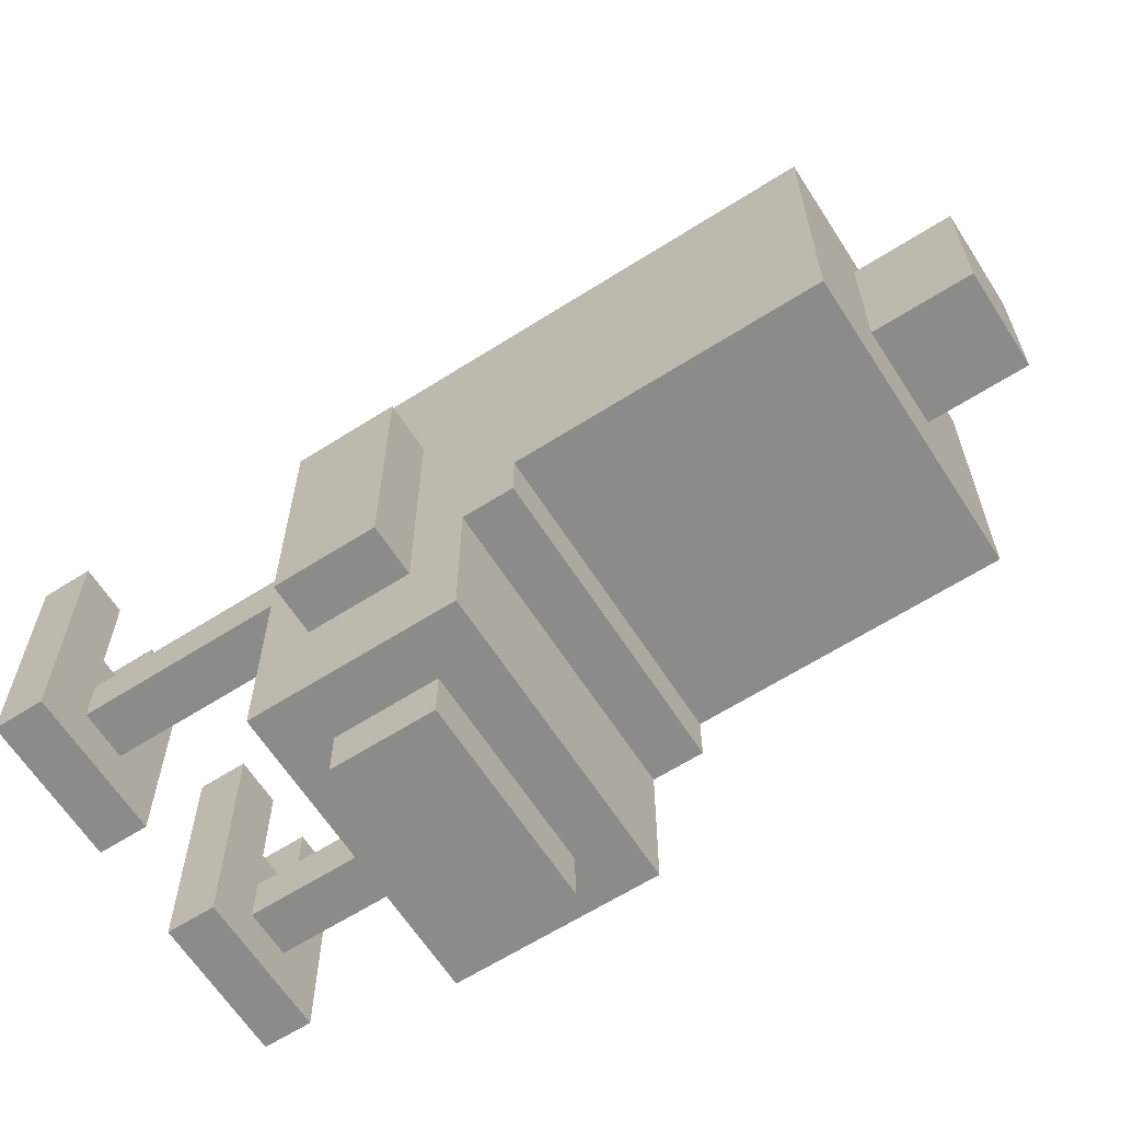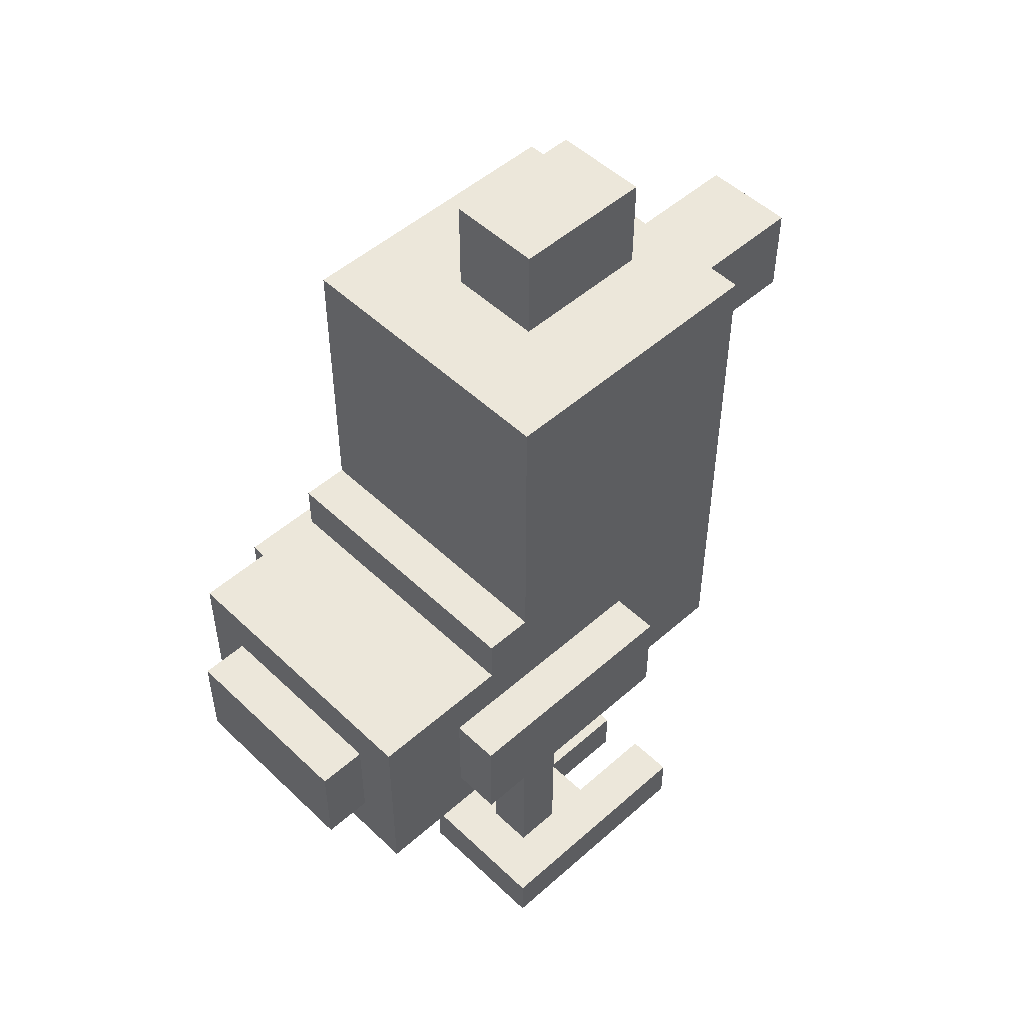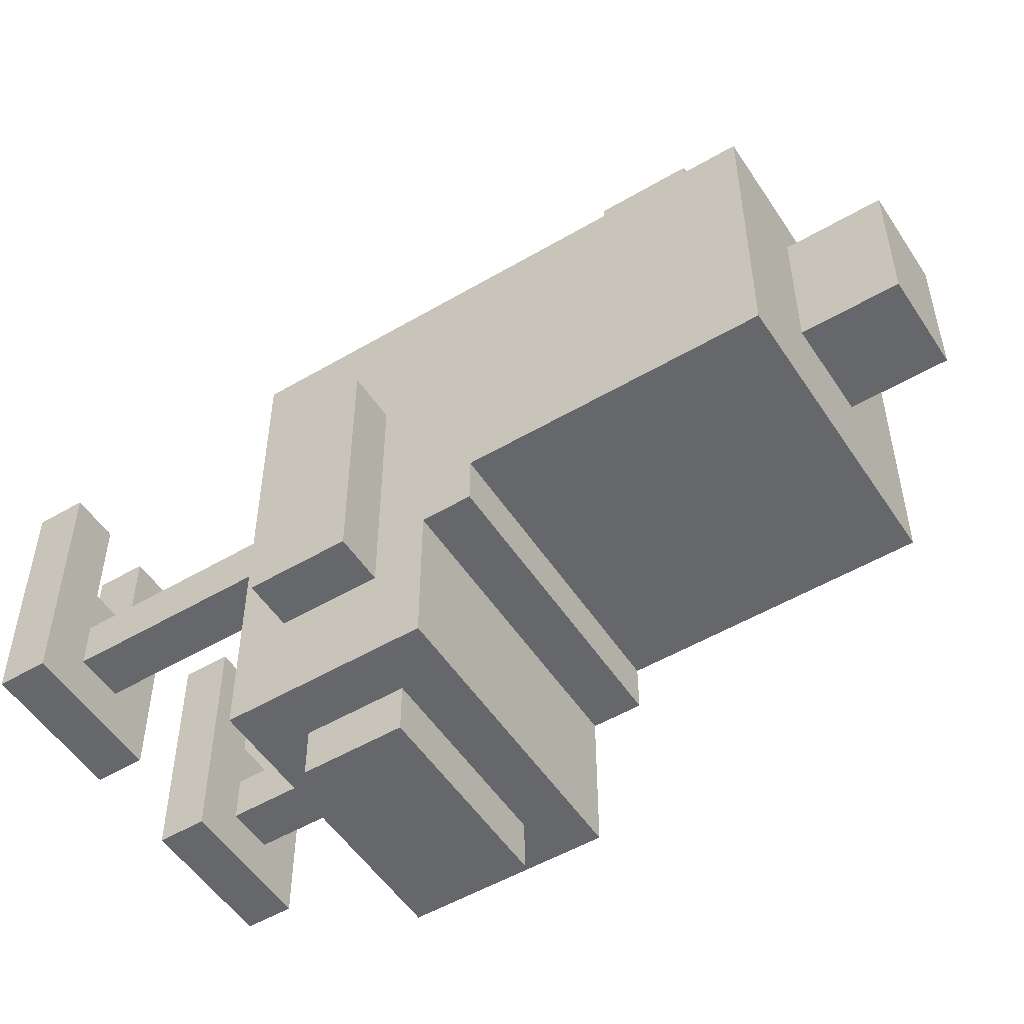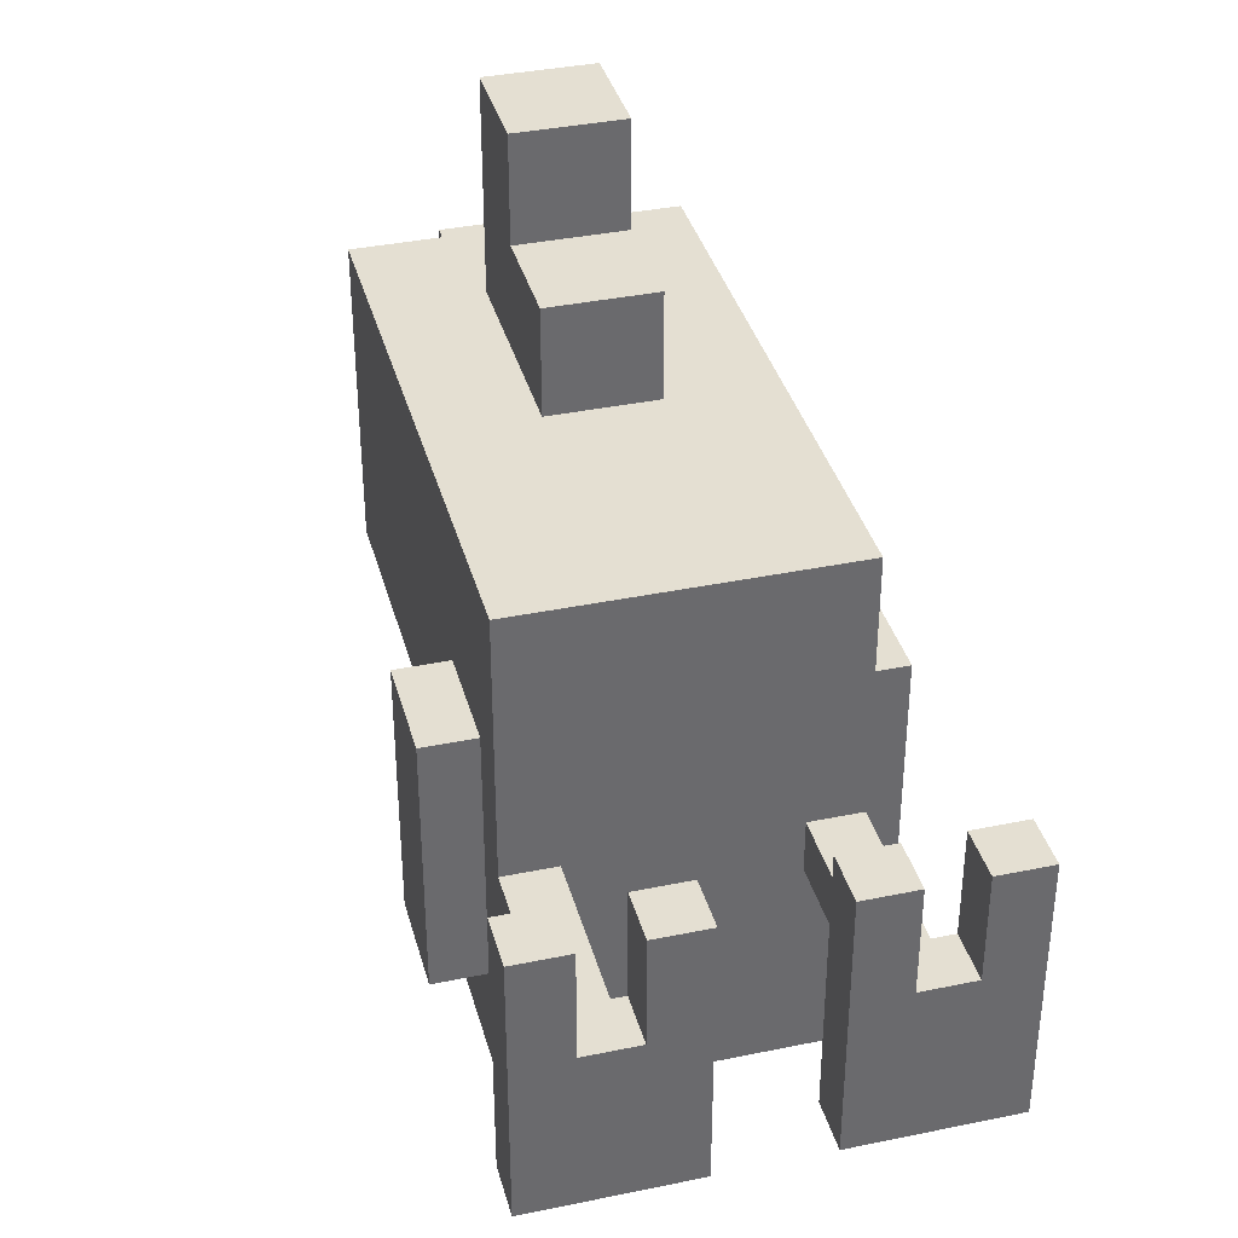
<metadata>
{"format":"obj","ext":"obj","renderer":"f3d","projection":"perspective","resolution":1024,"background":"white","views":[{"elev":-63.7,"azim":122.7,"up":"+Z"},{"elev":50.5,"azim":-134.0,"up":"+Y"},{"elev":-52.2,"azim":122.4,"up":"+Z"},{"elev":37.2,"azim":-14.9,"up":"+Z"}]}
</metadata>
<code>
o
v -0.6 0 0.6
v -0.6 0 0.1
v -0.6 0.1 0.6
v -0.6 0.1 0.1
v -0.6 0.6 0.5
v -0.6 0.6 -1.192e-07
v -0.6 0.8 0.5
v -0.6 0.8 -1.192e-07
v -0.5 0.1 0.3
v -0.5 0.1 0.2
v -0.5 0.3 0.3
v -0.5 0.3 0.2
v -0.5 0.4 0.3
v -0.5 0.4 0.2
v -0.5 0.5 0.8
v -0.5 0.5 0.7
v -0.5 0.5 0.6
v -0.5 0.5 0.4
v -0.5 0.5 0.3
v -0.5 0.5 0.2
v -0.5 0.5 -1.192e-07
v -0.5 0.5 -0.1
v -0.5 0.5 -0.2
v -0.5 0.6 0.7
v -0.5 0.6 0.6
v -0.5 0.6 0.5
v -0.5 0.6 0.4
v -0.5 0.6 0.3
v -0.5 0.6 -1.192e-07
v -0.5 0.6 -0.1
v -0.5 0.7 0.8
v -0.5 0.7 0.5
v -0.5 0.7 -1.192e-07
v -0.5 0.7 -0.2
v -0.5 0.8 0.5
v -0.5 0.8 -1.192e-07
v -0.5 0.9 0.1
v -0.5 0.9 -0.2
v -0.5 1 0.2
v -0.5 1 0.1
v -0.5 1.3 0.6
v -0.5 1.3 0.5
v -0.5 1.4 0.6
v -0.5 1.4 0.5
v -0.5 1.6 0.8
v -0.5 1.6 0.2
v -0.4 0 0.6
v -0.4 0 0.4
v -0.4 0.1 0.6
v -0.4 0.1 0.4
v -0.4 0.6 -0.2
v -0.4 0.6 -0.3
v -0.4 0.7 -0.2
v -0.4 0.8 -0.2
v -0.4 0.8 -0.3
v -0.3 1 1
v -0.3 1 0.8
v -0.3 1.2 1.2
v -0.3 1.2 1
v -0.3 1.2 0.8
v -0.3 1.4 1.2
v -0.3 1.4 0.8
v -0.3 1.6 0.7
v -0.3 1.6 0.4
v -0.3 1.8 0.7
v -0.3 1.8 0.4
v -0.1 0 0.6
v -0.1 0 0.1
v -0.1 0.1 0.6
v -0.1 0.1 0.1
v 5.96e-08 0.1 0.3
v 5.96e-08 0.1 0.2
v 5.96e-08 0.3 0.3
v 5.96e-08 0.3 0.2
v 5.96e-08 0.5 0.3
v 5.96e-08 0.5 0.2
v 0.1 0 0.6
v 0.1 0 0.4
v 0.1 0.1 0.6
v 0.1 0.1 0.4
v -0.5 0 0.6
v -0.5 0 0.4
v -0.5 0.1 0.6
v -0.5 0.1 0.4
v -0.4 0.1 0.3
v -0.4 0.1 0.2
v -0.4 0.3 0.3
v -0.4 0.3 0.2
v -0.4 0.4 0.3
v -0.4 0.4 0.2
v -0.4 0.5 0.3
v -0.4 0.5 0.2
v -0.3 0 0.6
v -0.3 0 0.1
v -0.3 0.1 0.6
v -0.3 0.1 0.1
v -0.1 1 1
v -0.1 1 0.8
v -0.1 1.2 1.2
v -0.1 1.2 1
v -0.1 1.2 0.8
v -0.1 1.4 1.2
v -0.1 1.4 0.8
v -0.1 1.6 0.7
v -0.1 1.6 0.4
v -0.1 1.8 0.7
v -0.1 1.8 0.4
v 5.96e-08 0 0.6
v 5.96e-08 0 0.4
v 5.96e-08 0.1 0.6
v 5.96e-08 0.1 0.4
v 5.96e-08 0.6 -0.2
v 5.96e-08 0.6 -0.3
v 5.96e-08 0.7 -0.2
v 5.96e-08 0.8 -0.2
v 5.96e-08 0.8 -0.3
v 0.1 0.1 0.3
v 0.1 0.1 0.2
v 0.1 0.3 0.3
v 0.1 0.3 0.2
v 0.1 0.5 0.8
v 0.1 0.5 0.3
v 0.1 0.5 0.2
v 0.1 0.5 -0.1
v 0.1 0.5 -0.2
v 0.1 0.6 0.5
v 0.1 0.6 0.3
v 0.1 0.6 0.2
v 0.1 0.6 -1.192e-07
v 0.1 0.6 -0.1
v 0.1 0.6 -0.2
v 0.1 0.7 0.8
v 0.1 0.7 0.5
v 0.1 0.7 -1.192e-07
v 0.1 0.7 -0.2
v 0.1 0.8 0.5
v 0.1 0.8 -1.192e-07
v 0.1 0.9 0.1
v 0.1 0.9 -0.2
v 0.1 1 0.2
v 0.1 1 0.1
v 0.1 1.3 0.6
v 0.1 1.3 0.5
v 0.1 1.4 0.6
v 0.1 1.4 0.5
v 0.1 1.6 0.8
v 0.1 1.6 0.2
v 0.2 0 0.6
v 0.2 0 0.1
v 0.2 0.1 0.6
v 0.2 0.1 0.1
v 0.2 0.6 0.5
v 0.2 0.6 -1.192e-07
v 0.2 0.8 0.5
v 0.2 0.8 -1.192e-07
v -0.3 1.2 1.2
v -0.3 1.4 1.2
v -0.1 1.2 1.2
v -0.1 1.4 1.2
v -0.3 1 1
v -0.3 1.2 1
v -0.1 1 1
v -0.1 1.2 1
v -0.5 0.5 0.8
v -0.5 0.7 0.8
v -0.5 1.6 0.8
v -0.3 0.5 0.8
v -0.3 0.6 0.8
v -0.3 1 0.8
v -0.3 1.2 0.8
v -0.3 1.4 0.8
v -0.2 0.5 0.8
v -0.2 0.6 0.8
v -0.1 1 0.8
v -0.1 1.2 0.8
v -0.1 1.4 0.8
v 0.1 0.5 0.8
v 0.1 0.7 0.8
v 0.1 1.6 0.8
v -0.3 1.6 0.7
v -0.3 1.8 0.7
v -0.1 1.6 0.7
v -0.1 1.8 0.7
v -0.6 0 0.6
v -0.6 0.1 0.6
v -0.5 0 0.6
v -0.5 0.1 0.6
v -0.4 0 0.6
v -0.4 0.1 0.6
v -0.3 0 0.6
v -0.3 0.1 0.6
v -0.1 0 0.6
v -0.1 0.1 0.6
v 5.96e-08 0 0.6
v 5.96e-08 0.1 0.6
v 0.1 0 0.6
v 0.1 0.1 0.6
v 0.2 0 0.6
v 0.2 0.1 0.6
v -0.6 0.6 0.5
v -0.6 0.8 0.5
v -0.5 0.6 0.5
v -0.5 0.7 0.5
v -0.5 0.8 0.5
v 0.1 0.6 0.5
v 0.1 0.7 0.5
v 0.1 0.8 0.5
v 0.2 0.6 0.5
v 0.2 0.8 0.5
v -0.5 0 0.4
v -0.5 0.1 0.4
v -0.4 0 0.4
v -0.4 0.1 0.4
v 5.96e-08 0 0.4
v 5.96e-08 0.1 0.4
v 0.1 0 0.4
v 0.1 0.1 0.4
v -0.5 0.1 0.3
v -0.5 0.3 0.3
v -0.5 0.4 0.3
v -0.5 0.5 0.3
v -0.4 0.1 0.3
v -0.4 0.3 0.3
v -0.4 0.4 0.3
v -0.4 0.5 0.3
v 5.96e-08 0.1 0.3
v 5.96e-08 0.3 0.3
v 5.96e-08 0.5 0.3
v 0.1 0.1 0.3
v 0.1 0.3 0.3
v 0.1 0.5 0.3
v -0.3 1.6 0.4
v -0.3 1.8 0.4
v -0.1 1.6 0.4
v -0.1 1.8 0.4
v -0.5 0.1 0.2
v -0.5 0.3 0.2
v -0.5 0.4 0.2
v -0.5 0.5 0.2
v -0.5 1 0.2
v -0.5 1.6 0.2
v -0.4 0.1 0.2
v -0.4 0.3 0.2
v -0.4 0.4 0.2
v -0.4 0.5 0.2
v 5.96e-08 0.1 0.2
v 5.96e-08 0.3 0.2
v 5.96e-08 0.5 0.2
v 0.1 0.1 0.2
v 0.1 0.3 0.2
v 0.1 0.5 0.2
v 0.1 1 0.2
v 0.1 1.6 0.2
v -0.6 0 0.1
v -0.6 0.1 0.1
v -0.5 0.9 0.1
v -0.5 1 0.1
v -0.3 0 0.1
v -0.3 0.1 0.1
v -0.1 0 0.1
v -0.1 0.1 0.1
v 0.1 0.9 0.1
v 0.1 1 0.1
v 0.2 0 0.1
v 0.2 0.1 0.1
v -0.6 0.6 -1.192e-07
v -0.6 0.8 -1.192e-07
v -0.5 0.6 -1.192e-07
v -0.5 0.7 -1.192e-07
v -0.5 0.8 -1.192e-07
v 0.1 0.6 -1.192e-07
v 0.1 0.7 -1.192e-07
v 0.1 0.8 -1.192e-07
v 0.2 0.6 -1.192e-07
v 0.2 0.8 -1.192e-07
v -0.5 0.5 -0.2
v -0.5 0.7 -0.2
v -0.5 0.9 -0.2
v -0.4 0.6 -0.2
v -0.4 0.7 -0.2
v -0.4 0.8 -0.2
v -0.1 0.5 -0.2
v -0.1 0.6 -0.2
v 5.96e-08 0.6 -0.2
v 5.96e-08 0.7 -0.2
v 5.96e-08 0.8 -0.2
v 0.1 0.5 -0.2
v 0.1 0.6 -0.2
v 0.1 0.7 -0.2
v 0.1 0.9 -0.2
v -0.4 0.6 -0.3
v -0.4 0.8 -0.3
v 5.96e-08 0.6 -0.3
v 5.96e-08 0.8 -0.3
v -0.6 0 0.6
v -0.5 0 0.6
v -0.4 0 0.6
v -0.3 0 0.6
v -0.1 0 0.6
v 5.96e-08 0 0.6
v 0.1 0 0.6
v 0.2 0 0.6
v -0.5 0 0.4
v -0.4 0 0.4
v 5.96e-08 0 0.4
v 0.1 0 0.4
v -0.6 0 0.1
v -0.3 0 0.1
v -0.1 0 0.1
v 0.2 0 0.1
v -0.5 0.5 0.8
v -0.3 0.5 0.8
v -0.2 0.5 0.8
v 0.1 0.5 0.8
v -0.5 0.5 0.7
v -0.4 0.5 0.7
v -0.3 0.5 0.7
v -0.2 0.5 0.7
v -0.1 0.5 0.7
v -0.5 0.5 0.6
v -0.4 0.5 0.6
v -0.5 0.5 0.4
v -0.4 0.5 0.4
v -0.5 0.5 0.3
v -0.4 0.5 0.3
v -0.1 0.5 0.3
v 5.96e-08 0.5 0.3
v 0.1 0.5 0.3
v -0.5 0.5 0.2
v -0.4 0.5 0.2
v 5.96e-08 0.5 0.2
v 0.1 0.5 0.2
v -0.5 0.5 -1.192e-07
v -0.4 0.5 -1.192e-07
v -0.5 0.5 -0.1
v -0.1 0.5 -0.1
v 5.96e-08 0.5 -0.1
v 0.1 0.5 -0.1
v -0.5 0.5 -0.2
v -0.1 0.5 -0.2
v 0.1 0.5 -0.2
v -0.6 0.6 0.5
v -0.5 0.6 0.5
v 0.1 0.6 0.5
v 0.2 0.6 0.5
v -0.5 0.6 0.4
v -0.5 0.6 0.3
v 0.1 0.6 0.3
v 0.1 0.6 0.2
v -0.6 0.6 -1.192e-07
v -0.5 0.6 -1.192e-07
v 0.1 0.6 -1.192e-07
v 0.2 0.6 -1.192e-07
v -0.4 0.6 -0.2
v -0.1 0.6 -0.2
v 5.96e-08 0.6 -0.2
v -0.4 0.6 -0.3
v 5.96e-08 0.6 -0.3
v -0.3 1 1
v -0.1 1 1
v -0.3 1 0.8
v -0.1 1 0.8
v -0.3 1.2 1.2
v -0.1 1.2 1.2
v -0.3 1.2 1
v -0.1 1.2 1
v -0.6 0.1 0.6
v -0.5 0.1 0.6
v -0.4 0.1 0.6
v -0.3 0.1 0.6
v -0.1 0.1 0.6
v 5.96e-08 0.1 0.6
v 0.1 0.1 0.6
v 0.2 0.1 0.6
v -0.5 0.1 0.4
v -0.4 0.1 0.4
v 5.96e-08 0.1 0.4
v 0.1 0.1 0.4
v -0.5 0.1 0.3
v -0.4 0.1 0.3
v 5.96e-08 0.1 0.3
v 0.1 0.1 0.3
v -0.5 0.1 0.2
v -0.4 0.1 0.2
v 5.96e-08 0.1 0.2
v 0.1 0.1 0.2
v -0.6 0.1 0.1
v -0.3 0.1 0.1
v -0.1 0.1 0.1
v 0.2 0.1 0.1
v -0.6 0.8 0.5
v -0.5 0.8 0.5
v 0.1 0.8 0.5
v 0.2 0.8 0.5
v -0.6 0.8 -1.192e-07
v -0.5 0.8 -1.192e-07
v 0.1 0.8 -1.192e-07
v 0.2 0.8 -1.192e-07
v -0.4 0.8 -0.2
v 5.96e-08 0.8 -0.2
v -0.4 0.8 -0.3
v 5.96e-08 0.8 -0.3
v -0.5 0.9 0.1
v 0.1 0.9 0.1
v -0.5 0.9 -0.2
v 0.1 0.9 -0.2
v -0.5 1 0.2
v 0.1 1 0.2
v -0.5 1 0.1
v 0.1 1 0.1
v -0.3 1.4 1.2
v -0.1 1.4 1.2
v -0.3 1.4 0.8
v -0.1 1.4 0.8
v -0.5 1.6 0.8
v 0.1 1.6 0.8
v -0.3 1.6 0.7
v -0.1 1.6 0.7
v -0.3 1.6 0.4
v -0.1 1.6 0.4
v -0.5 1.6 0.2
v 0.1 1.6 0.2
v -0.3 1.8 0.7
v -0.1 1.8 0.7
v -0.3 1.8 0.4
v -0.1 1.8 0.4
f 3 2 1
f 4 2 3
f 7 6 5
f 8 6 7
f 11 10 9
f 12 10 11
f 13 12 11
f 14 12 13
f 19 14 13
f 20 14 19
f 24 16 15
f 24 17 16
f 25 18 17
f 25 17 24
f 26 18 25
f 27 19 18
f 27 18 26
f 28 20 19
f 28 19 27
f 28 21 20
f 29 22 21
f 29 21 28
f 30 23 22
f 30 22 29
f 31 24 15
f 31 26 25
f 31 25 24
f 32 26 31
f 33 30 29
f 34 23 30
f 34 30 33
f 35 32 31
f 36 34 33
f 37 36 35
f 38 34 36
f 38 36 37
f 39 37 35
f 40 37 39
f 41 35 31
f 41 39 35
f 42 39 41
f 43 41 31
f 43 42 41
f 44 39 42
f 44 42 43
f 45 43 31
f 45 44 43
f 46 39 44
f 46 44 45
f 49 48 47
f 50 48 49
f 53 52 51
f 54 52 53
f 55 52 54
f 59 57 56
f 60 57 59
f 61 59 58
f 61 60 59
f 62 60 61
f 65 64 63
f 66 64 65
f 69 68 67
f 70 68 69
f 73 72 71
f 74 72 73
f 75 74 73
f 76 74 75
f 79 78 77
f 80 78 79
f 81 82 83
f 83 82 84
f 85 86 87
f 87 86 88
f 87 88 89
f 89 88 90
f 89 90 91
f 91 90 92
f 93 94 95
f 95 94 96
f 97 98 100
f 100 98 101
f 99 100 102
f 100 101 102
f 102 101 103
f 104 105 106
f 106 105 107
f 108 109 110
f 110 109 111
f 112 113 114
f 114 113 115
f 115 113 116
f 117 118 119
f 119 118 120
f 119 120 122
f 122 120 123
f 121 122 126
f 122 123 127
f 126 122 127
f 123 124 128
f 127 123 128
f 128 124 129
f 124 125 130
f 129 124 130
f 130 125 131
f 121 126 132
f 132 126 133
f 130 131 134
f 129 130 134
f 134 131 135
f 132 133 136
f 134 135 137
f 136 137 138
f 137 135 139
f 138 137 139
f 136 138 140
f 140 138 141
f 132 136 142
f 136 140 142
f 142 140 143
f 132 142 144
f 142 143 144
f 143 140 145
f 144 143 145
f 132 144 146
f 144 145 146
f 145 140 147
f 146 145 147
f 148 149 150
f 150 149 151
f 152 153 154
f 154 153 155
f 158 157 156
f 159 157 158
f 162 161 160
f 163 161 162
f 167 165 164
f 168 165 167
f 169 166 165
f 170 166 169
f 171 166 170
f 172 168 167
f 173 165 168
f 173 168 172
f 174 169 165
f 176 166 171
f 177 173 172
f 178 175 174
f 178 173 177
f 178 165 173
f 178 176 175
f 178 174 165
f 179 166 176
f 179 176 178
f 182 181 180
f 183 181 182
f 186 185 184
f 187 185 186
f 190 189 188
f 191 189 190
f 194 193 192
f 195 193 194
f 198 197 196
f 199 197 198
f 202 201 200
f 203 201 202
f 204 201 203
f 208 206 205
f 208 207 206
f 209 207 208
f 212 211 210
f 213 211 212
f 216 215 214
f 217 215 216
f 222 219 218
f 223 220 219
f 223 219 222
f 224 221 220
f 224 220 223
f 225 221 224
f 229 227 226
f 230 228 227
f 230 227 229
f 231 228 230
f 232 233 234
f 234 233 235
f 236 237 242
f 237 238 243
f 242 237 243
f 238 239 244
f 243 238 244
f 244 239 245
f 246 247 249
f 247 248 250
f 249 247 250
f 250 248 251
f 240 241 252
f 252 241 253
f 254 255 258
f 258 255 259
f 256 257 262
f 262 257 263
f 260 261 264
f 264 261 265
f 266 267 268
f 268 267 269
f 269 267 270
f 271 272 274
f 272 273 274
f 274 273 275
f 276 277 279
f 277 278 280
f 279 277 280
f 280 278 281
f 276 279 282
f 282 279 283
f 282 283 284
f 281 278 286
f 282 284 287
f 284 285 288
f 287 284 288
f 285 286 289
f 288 285 289
f 286 278 290
f 289 286 290
f 291 292 293
f 293 292 294
f 303 296 295
f 304 298 297
f 305 300 299
f 306 302 301
f 307 303 295
f 307 304 303
f 308 298 304
f 308 304 307
f 309 305 299
f 309 306 305
f 310 302 306
f 310 306 309
f 315 312 311
f 316 312 315
f 317 313 312
f 317 312 316
f 318 314 313
f 318 313 317
f 319 314 318
f 320 316 315
f 321 317 316
f 321 316 320
f 321 318 317
f 321 319 318
f 322 321 320
f 323 319 321
f 323 321 322
f 324 323 322
f 325 319 323
f 325 323 324
f 326 314 319
f 326 319 325
f 327 314 326
f 328 314 327
f 330 326 325
f 330 327 326
f 331 327 330
f 333 330 329
f 334 331 330
f 334 330 333
f 335 334 333
f 336 331 334
f 336 334 335
f 337 332 331
f 337 331 336
f 338 332 337
f 339 336 335
f 340 337 336
f 340 336 339
f 340 338 337
f 341 338 340
f 346 343 342
f 347 346 342
f 348 345 344
f 349 345 348
f 350 347 342
f 351 347 350
f 352 345 349
f 353 345 352
f 357 355 354
f 357 356 355
f 358 356 357
f 361 360 359
f 362 360 361
f 365 364 363
f 366 364 365
f 367 368 375
f 369 370 376
f 371 372 377
f 373 374 378
f 367 375 379
f 375 376 379
f 376 370 380
f 379 376 380
f 371 377 381
f 377 378 381
f 378 374 382
f 381 378 382
f 367 379 383
f 380 370 384
f 371 381 385
f 382 374 386
f 367 383 387
f 383 384 387
f 384 370 388
f 387 384 388
f 385 386 389
f 371 385 389
f 386 374 390
f 389 386 390
f 391 392 395
f 395 392 396
f 393 394 397
f 397 394 398
f 399 400 401
f 401 400 402
f 403 404 405
f 405 404 406
f 407 408 409
f 409 408 410
f 411 412 413
f 413 412 414
f 415 416 417
f 417 416 418
f 415 417 419
f 418 416 420
f 415 419 421
f 419 420 421
f 420 416 422
f 421 420 422
f 423 424 425
f 425 424 426

</code>
